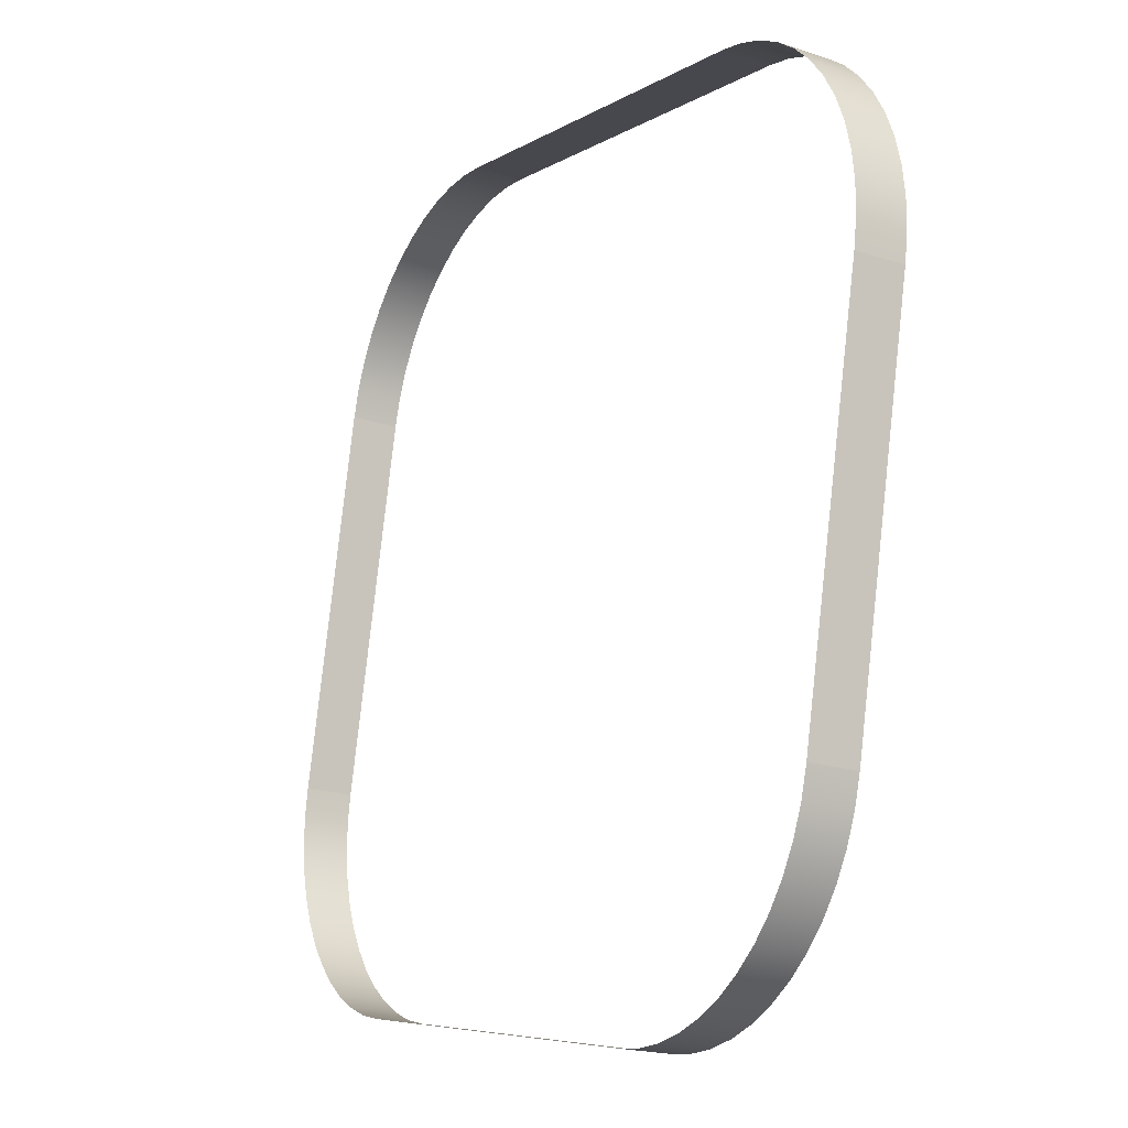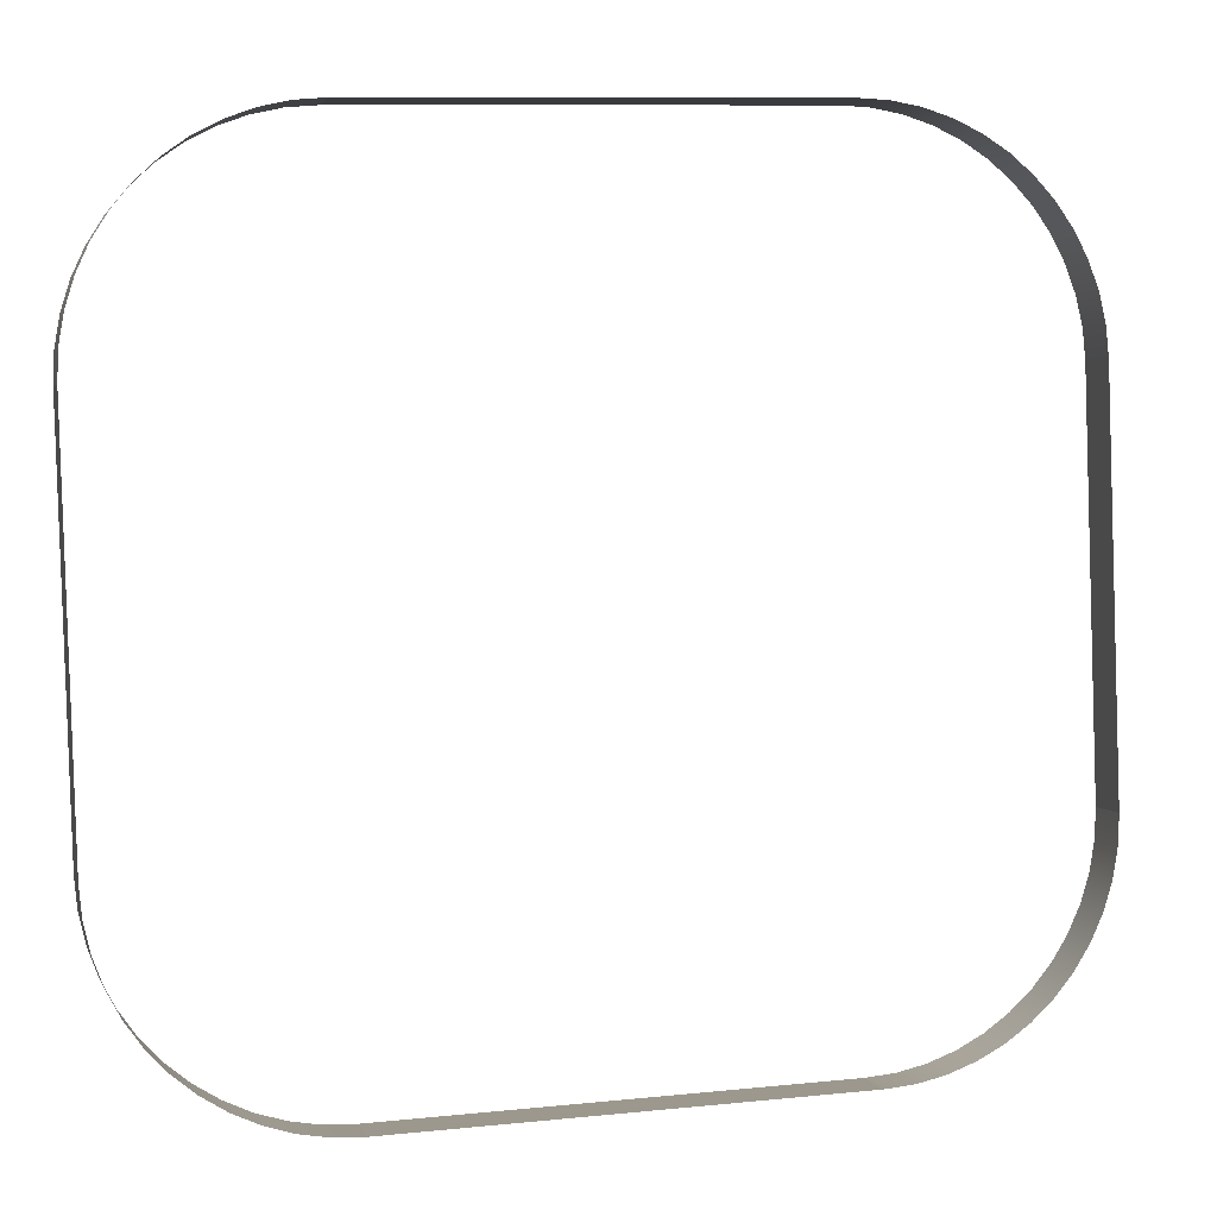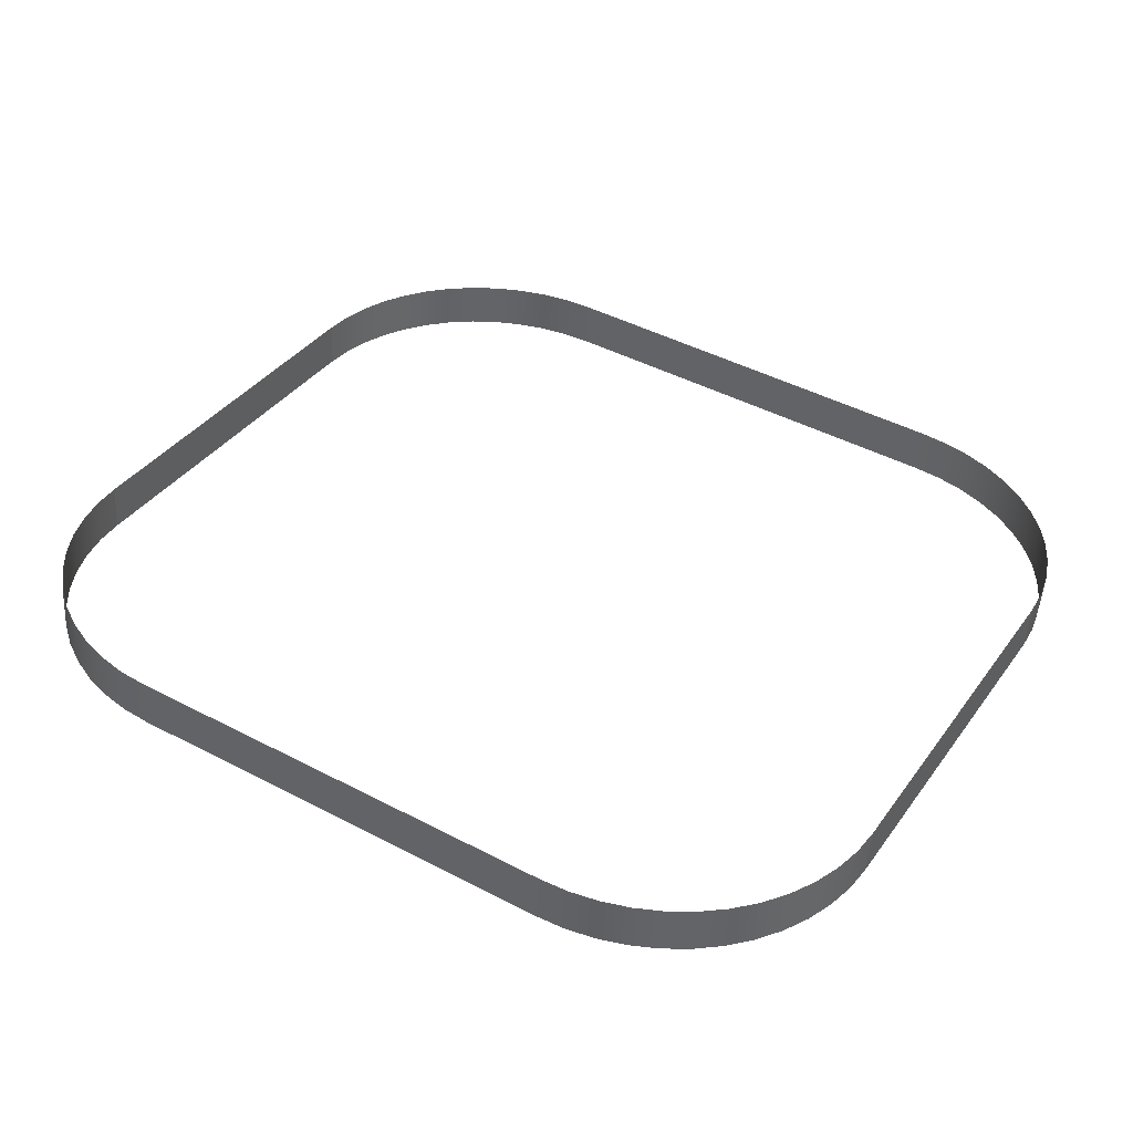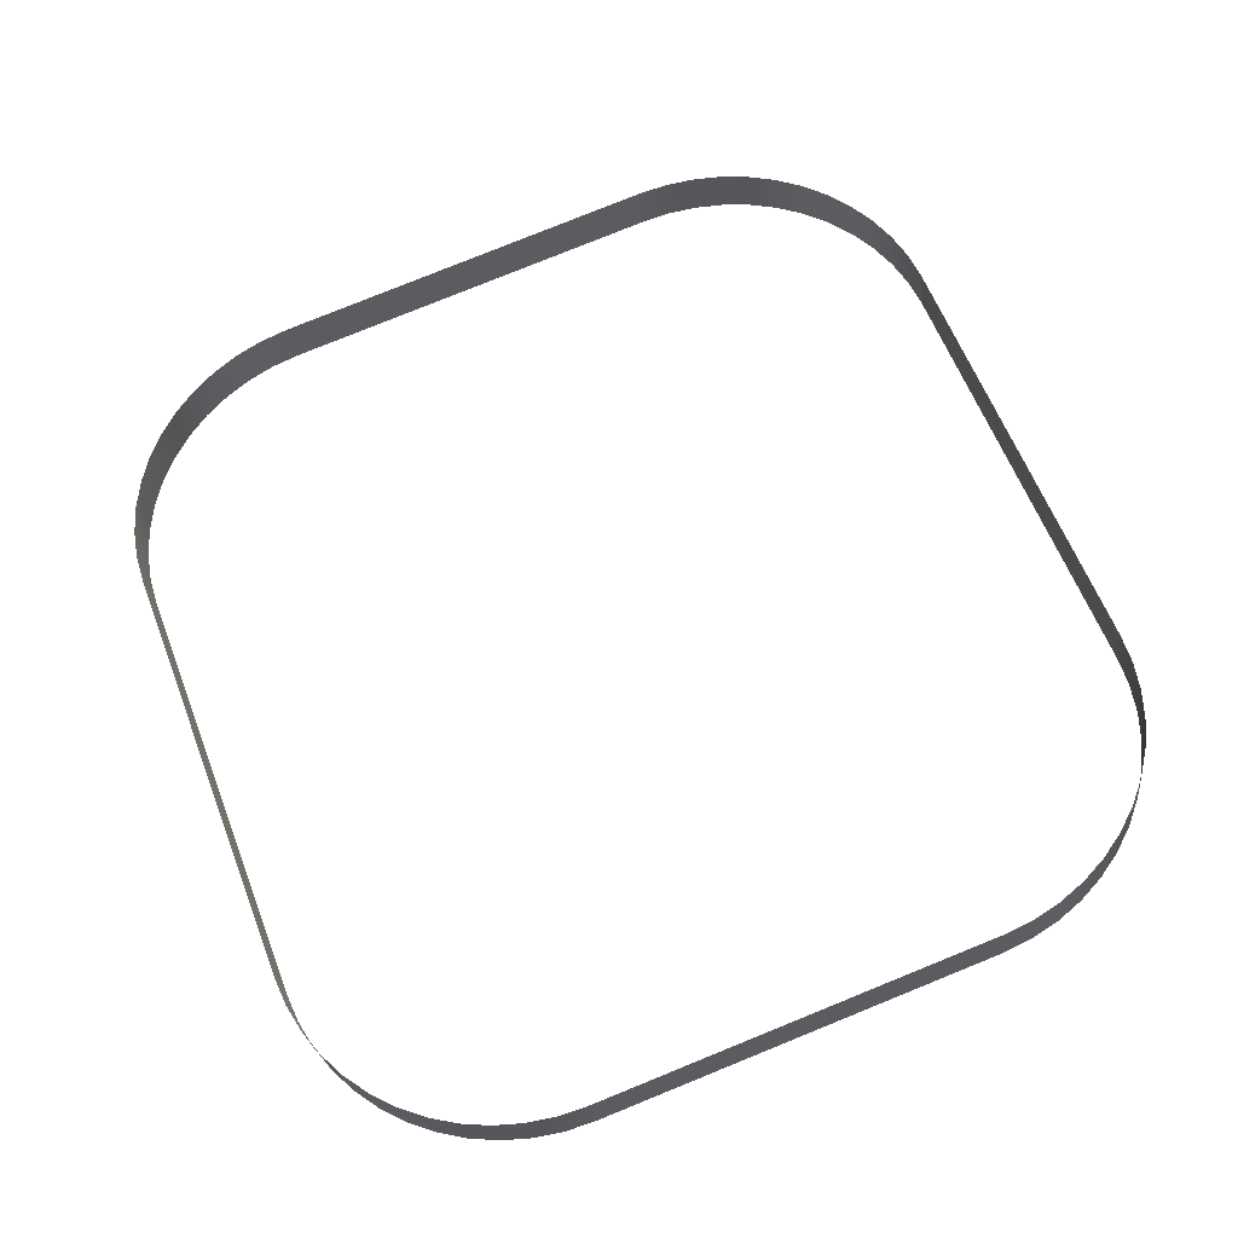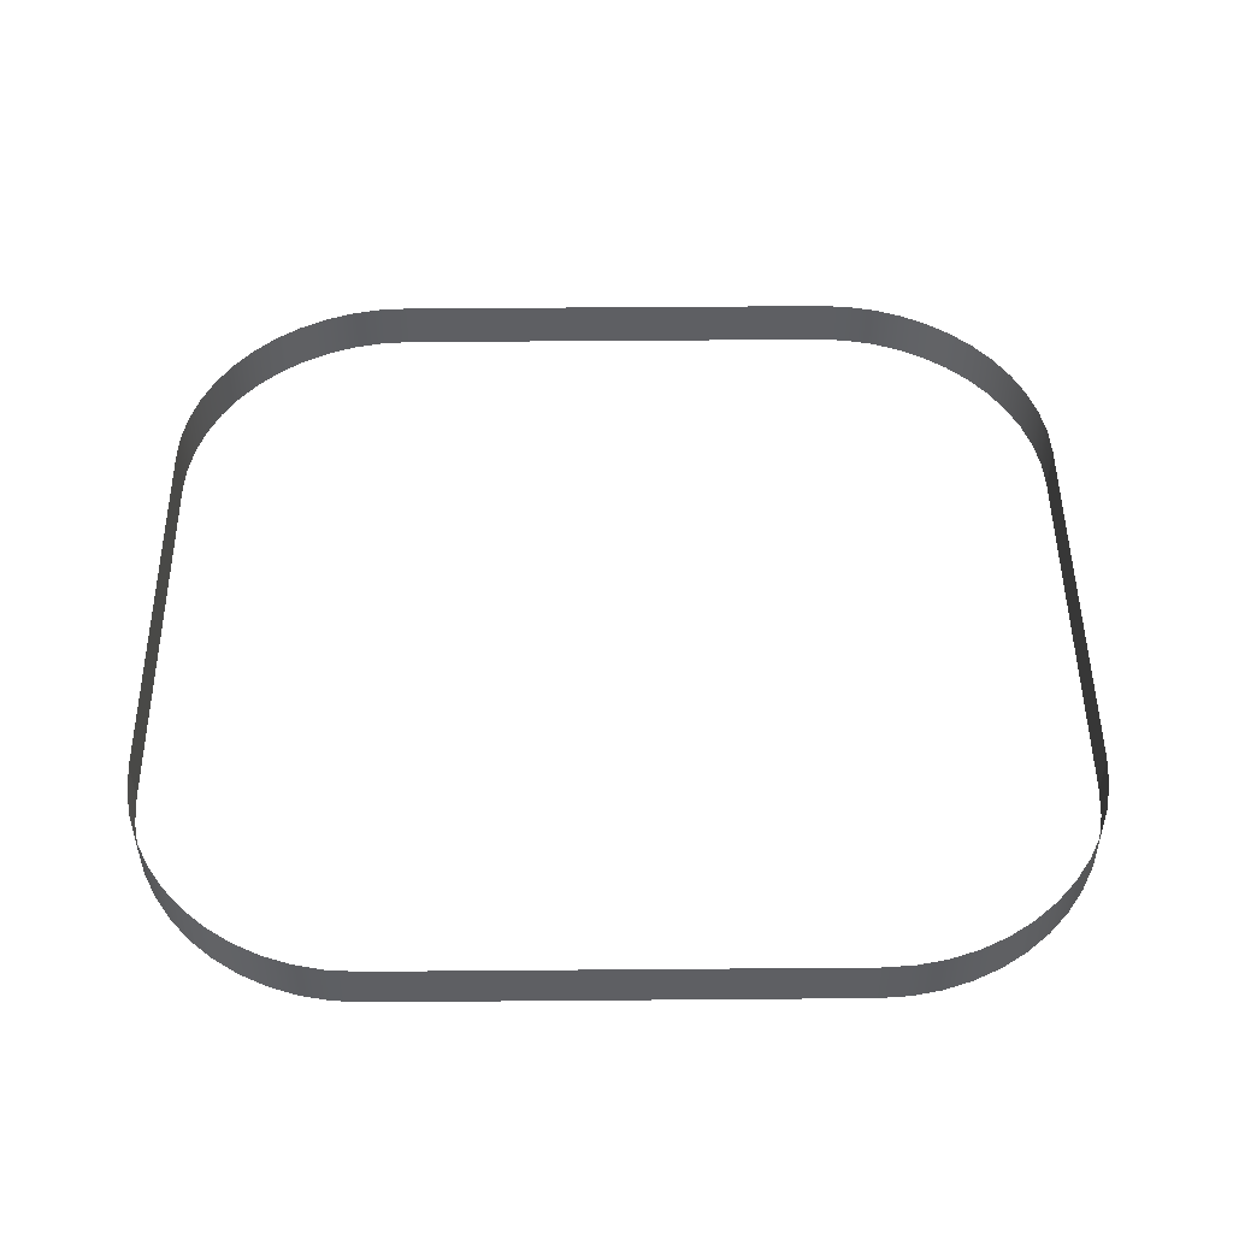
<metadata>
{"format":"obj","ext":"obj","renderer":"f3d","projection":"perspective","resolution":1024,"background":"white","views":[{"elev":-6.3,"azim":-119.7,"up":"+Z"},{"elev":9.9,"azim":165.1,"up":"+Z"},{"elev":44.9,"azim":-148.7,"up":"+Y"},{"elev":60.3,"azim":69.1,"up":"+Y"},{"elev":56.2,"azim":179.5,"up":"+Y"}]}
</metadata>
<code>
o #ID4228
v -0.294 0.004481 0.09677
v -0.3223 0.001411 0.09638
v -0.294 0.001411 0.09638
v -0.3223 0.004481 0.09677
v -0.3223 0.004481 0.09677
v -0.3242 0.001427 0.09626
v -0.3223 0.001411 0.09638
v -0.3242 0.004497 0.09665
v -0.2921 0.001427 0.09626
v -0.294 0.004481 0.09677
v -0.294 0.001411 0.09638
v -0.2921 0.004497 0.09665
v -0.326 0.001471 0.09591
v -0.326 0.004542 0.09629
v -0.2903 0.001471 0.09591
v -0.2903 0.004542 0.09629
v -0.3277 0.001546 0.09531
v -0.3277 0.004616 0.0957
v -0.2885 0.001546 0.09531
v -0.2885 0.004616 0.0957
v -0.3294 0.001648 0.0945
v -0.3294 0.004718 0.09488
v -0.2869 0.001648 0.0945
v -0.2869 0.004718 0.09488
v -0.3309 0.001776 0.09348
v -0.3309 0.004846 0.09386
v -0.2853 0.001776 0.09348
v -0.2853 0.004846 0.09386
v -0.3323 0.001928 0.09227
v -0.3323 0.004998 0.09265
v -0.2839 0.001928 0.09227
v -0.2839 0.004998 0.09265
v -0.3335 0.005171 0.09127
v -0.3335 0.002101 0.09088
v -0.2827 0.005171 0.09127
v -0.2827 0.002101 0.09088
v -0.3346 0.005363 0.08974
v -0.3346 0.002293 0.08935
v -0.2817 0.005363 0.08974
v -0.2817 0.002293 0.08935
v -0.3354 0.00557 0.08809
v -0.3354 0.0025 0.08771
v -0.2809 0.00557 0.08809
v -0.2809 0.0025 0.08771
v -0.336 0.005788 0.08635
v -0.336 0.002718 0.08596
v -0.2803 0.005788 0.08635
v -0.2803 0.002718 0.08596
v -0.3364 0.006014 0.08454
v -0.3364 0.002944 0.08416
v -0.2799 0.006014 0.08454
v -0.2799 0.002944 0.08416
v -0.3365 0.006244 0.08271
v -0.3365 0.003174 0.08232
v -0.2798 0.006244 0.08271
v -0.2798 0.003174 0.08232
v -0.3365 0.009353 0.05792
v -0.3365 0.003174 0.08232
v -0.3365 0.006244 0.08271
v -0.3365 0.006283 0.05754
v -0.2798 0.003174 0.08232
v -0.2798 0.009353 0.05792
v -0.2798 0.006244 0.08271
v -0.2798 0.006283 0.05754
v -0.3364 0.009583 0.05609
v -0.3365 0.006283 0.05754
v -0.3365 0.009353 0.05792
v -0.3364 0.006513 0.0557
v -0.2798 0.006283 0.05754
v -0.2799 0.009583 0.05609
v -0.2798 0.009353 0.05792
v -0.2799 0.006513 0.0557
v -0.336 0.009809 0.05428
v -0.336 0.006739 0.0539
v -0.2803 0.009809 0.05428
v -0.2803 0.006739 0.0539
v -0.3354 0.01003 0.05254
v -0.3354 0.006957 0.05216
v -0.2809 0.01003 0.05254
v -0.2809 0.006957 0.05216
v -0.3346 0.01023 0.05089
v -0.3346 0.007164 0.05051
v -0.2817 0.01023 0.05089
v -0.2817 0.007164 0.05051
v -0.3335 0.01043 0.04936
v -0.3335 0.007356 0.04898
v -0.2827 0.01043 0.04936
v -0.2827 0.007356 0.04898
v -0.3323 0.0106 0.04798
v -0.3323 0.007529 0.0476
v -0.2839 0.0106 0.04798
v -0.2839 0.007529 0.0476
v -0.3309 0.007682 0.04638
v -0.3309 0.01075 0.04677
v -0.2853 0.007682 0.04638
v -0.2853 0.01075 0.04677
v -0.3294 0.00781 0.04536
v -0.3294 0.01088 0.04575
v -0.2869 0.00781 0.04536
v -0.2869 0.01088 0.04575
v -0.3277 0.007912 0.04455
v -0.3277 0.01098 0.04493
v -0.2885 0.007912 0.04455
v -0.2885 0.01098 0.04493
v -0.326 0.007986 0.04396
v -0.326 0.01106 0.04434
v -0.2903 0.007986 0.04396
v -0.2903 0.01106 0.04434
v -0.3242 0.008031 0.0436
v -0.3242 0.0111 0.04398
v -0.2921 0.008031 0.0436
v -0.2921 0.0111 0.04398
v -0.3223 0.008046 0.04348
v -0.3223 0.01112 0.04386
v -0.294 0.008046 0.04348
v -0.294 0.01112 0.04386
v -0.3223 0.01112 0.04386
v -0.294 0.008046 0.04348
v -0.3223 0.008046 0.04348
v -0.294 0.01112 0.04386
f 1 2 3
f 3 2 1
f 2 1 4
f 4 1 2
f 5 6 7
f 7 6 5
f 6 5 8
f 8 5 6
f 9 10 11
f 11 10 9
f 10 9 12
f 12 9 10
f 8 13 6
f 6 13 8
f 13 8 14
f 14 8 13
f 15 12 9
f 9 12 15
f 12 15 16
f 16 15 12
f 14 17 13
f 13 17 14
f 17 14 18
f 18 14 17
f 19 16 15
f 15 16 19
f 16 19 20
f 20 19 16
f 18 21 17
f 17 21 18
f 21 18 22
f 22 18 21
f 23 20 19
f 19 20 23
f 20 23 24
f 24 23 20
f 22 25 21
f 21 25 22
f 25 22 26
f 26 22 25
f 27 24 23
f 23 24 27
f 24 27 28
f 28 27 24
f 26 29 25
f 25 29 26
f 29 26 30
f 30 26 29
f 31 28 27
f 27 28 31
f 28 31 32
f 32 31 28
f 33 29 30
f 30 29 33
f 29 33 34
f 34 33 29
f 31 35 32
f 32 35 31
f 35 31 36
f 36 31 35
f 37 34 33
f 33 34 37
f 34 37 38
f 38 37 34
f 36 39 35
f 35 39 36
f 39 36 40
f 40 36 39
f 41 38 37
f 37 38 41
f 38 41 42
f 42 41 38
f 40 43 39
f 39 43 40
f 43 40 44
f 44 40 43
f 45 42 41
f 41 42 45
f 42 45 46
f 46 45 42
f 44 47 43
f 43 47 44
f 47 44 48
f 48 44 47
f 49 46 45
f 45 46 49
f 46 49 50
f 50 49 46
f 48 51 47
f 47 51 48
f 51 48 52
f 52 48 51
f 53 50 49
f 49 50 53
f 50 53 54
f 54 53 50
f 52 55 51
f 51 55 52
f 55 52 56
f 56 52 55
f 57 58 59
f 59 58 57
f 58 57 60
f 60 57 58
f 61 62 63
f 63 62 61
f 62 61 64
f 64 61 62
f 65 66 67
f 67 66 65
f 66 65 68
f 68 65 66
f 69 70 71
f 71 70 69
f 70 69 72
f 72 69 70
f 73 68 65
f 65 68 73
f 68 73 74
f 74 73 68
f 72 75 70
f 70 75 72
f 75 72 76
f 76 72 75
f 77 74 73
f 73 74 77
f 74 77 78
f 78 77 74
f 76 79 75
f 75 79 76
f 79 76 80
f 80 76 79
f 81 78 77
f 77 78 81
f 78 81 82
f 82 81 78
f 80 83 79
f 79 83 80
f 83 80 84
f 84 80 83
f 85 82 81
f 81 82 85
f 82 85 86
f 86 85 82
f 84 87 83
f 83 87 84
f 87 84 88
f 88 84 87
f 89 86 85
f 85 86 89
f 86 89 90
f 90 89 86
f 88 91 87
f 87 91 88
f 91 88 92
f 92 88 91
f 89 93 90
f 90 93 89
f 93 89 94
f 94 89 93
f 95 91 92
f 92 91 95
f 91 95 96
f 96 95 91
f 94 97 93
f 93 97 94
f 97 94 98
f 98 94 97
f 99 96 95
f 95 96 99
f 96 99 100
f 100 99 96
f 98 101 97
f 97 101 98
f 101 98 102
f 102 98 101
f 103 100 99
f 99 100 103
f 100 103 104
f 104 103 100
f 102 105 101
f 101 105 102
f 105 102 106
f 106 102 105
f 107 104 103
f 103 104 107
f 104 107 108
f 108 107 104
f 106 109 105
f 105 109 106
f 109 106 110
f 110 106 109
f 111 108 107
f 107 108 111
f 108 111 112
f 112 111 108
f 110 113 109
f 109 113 110
f 113 110 114
f 114 110 113
f 115 112 111
f 111 112 115
f 112 115 116
f 116 115 112
f 117 118 119
f 119 118 117
f 118 117 120
f 120 117 118

</code>
